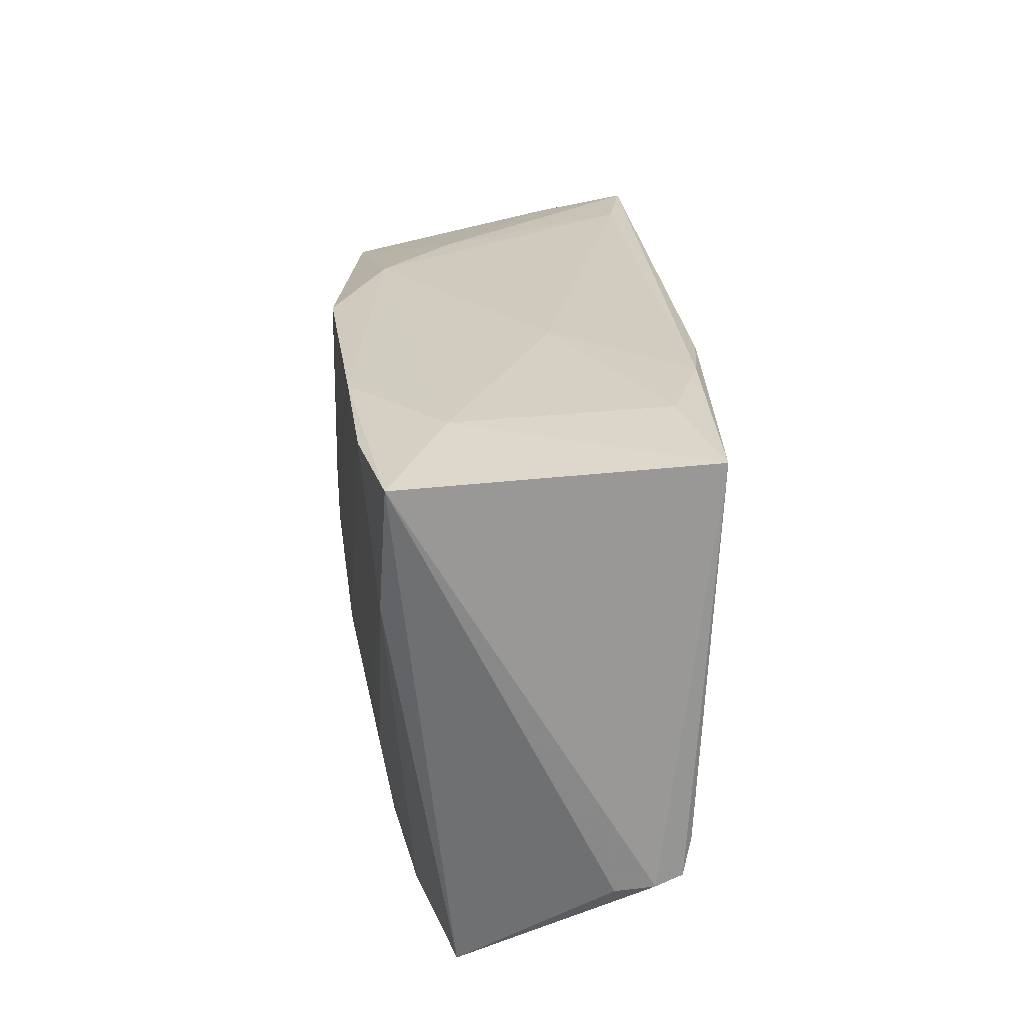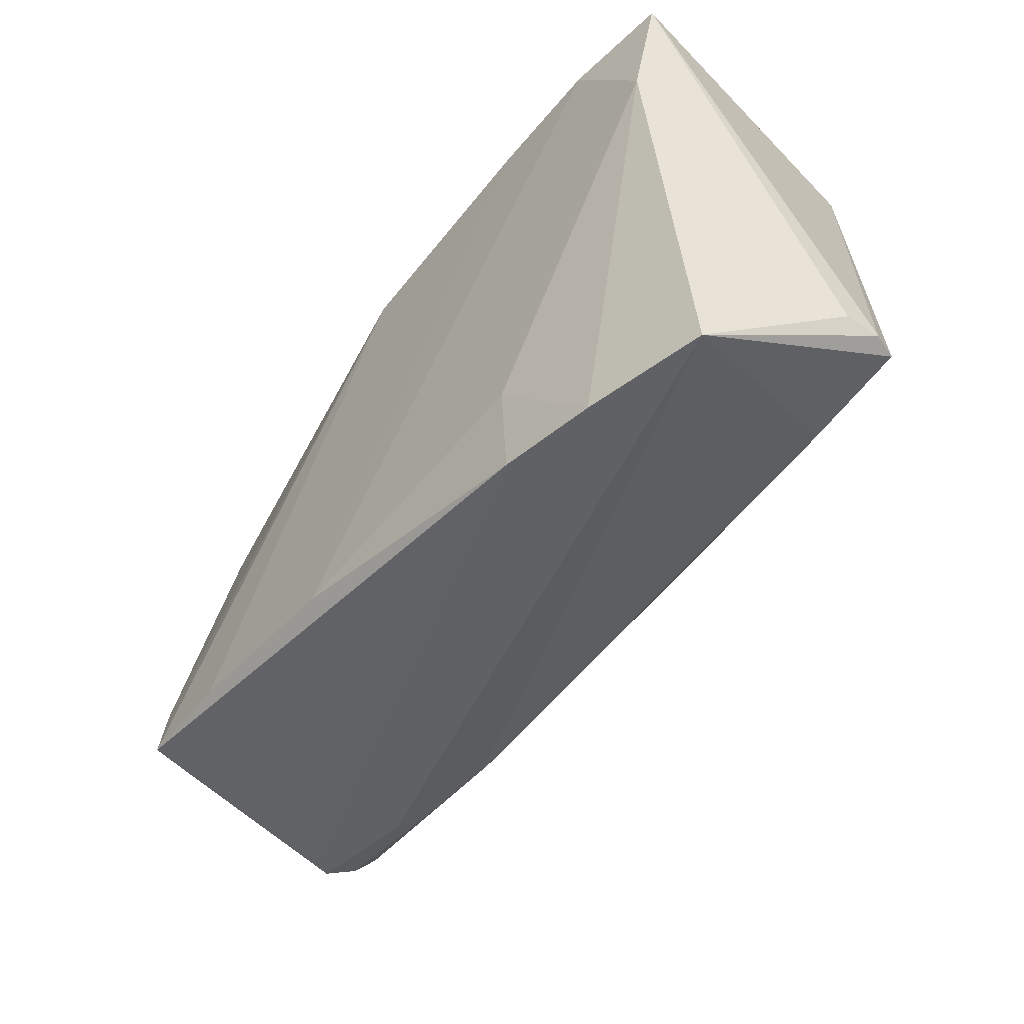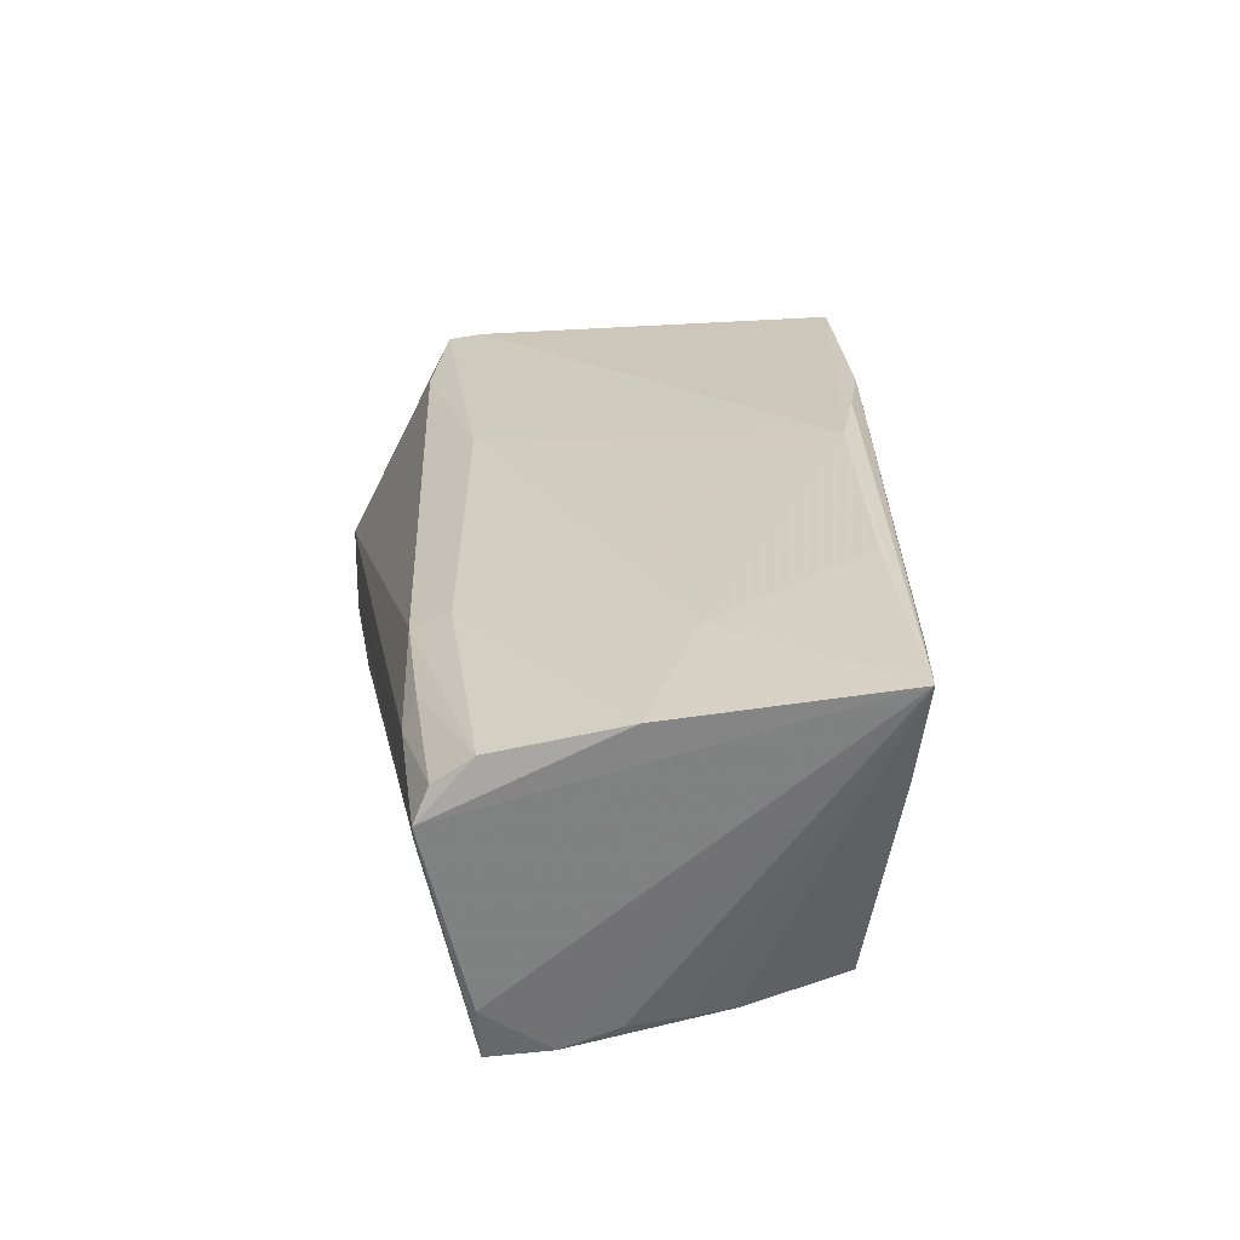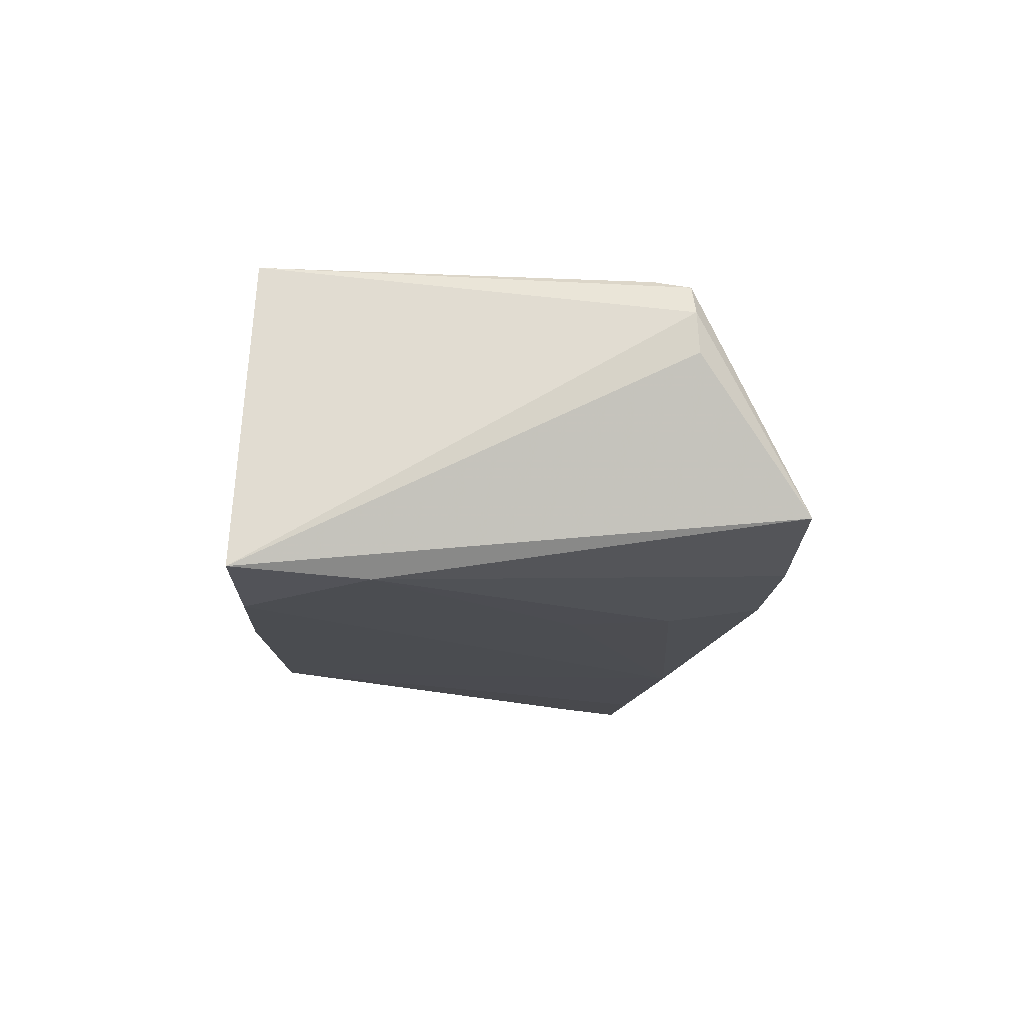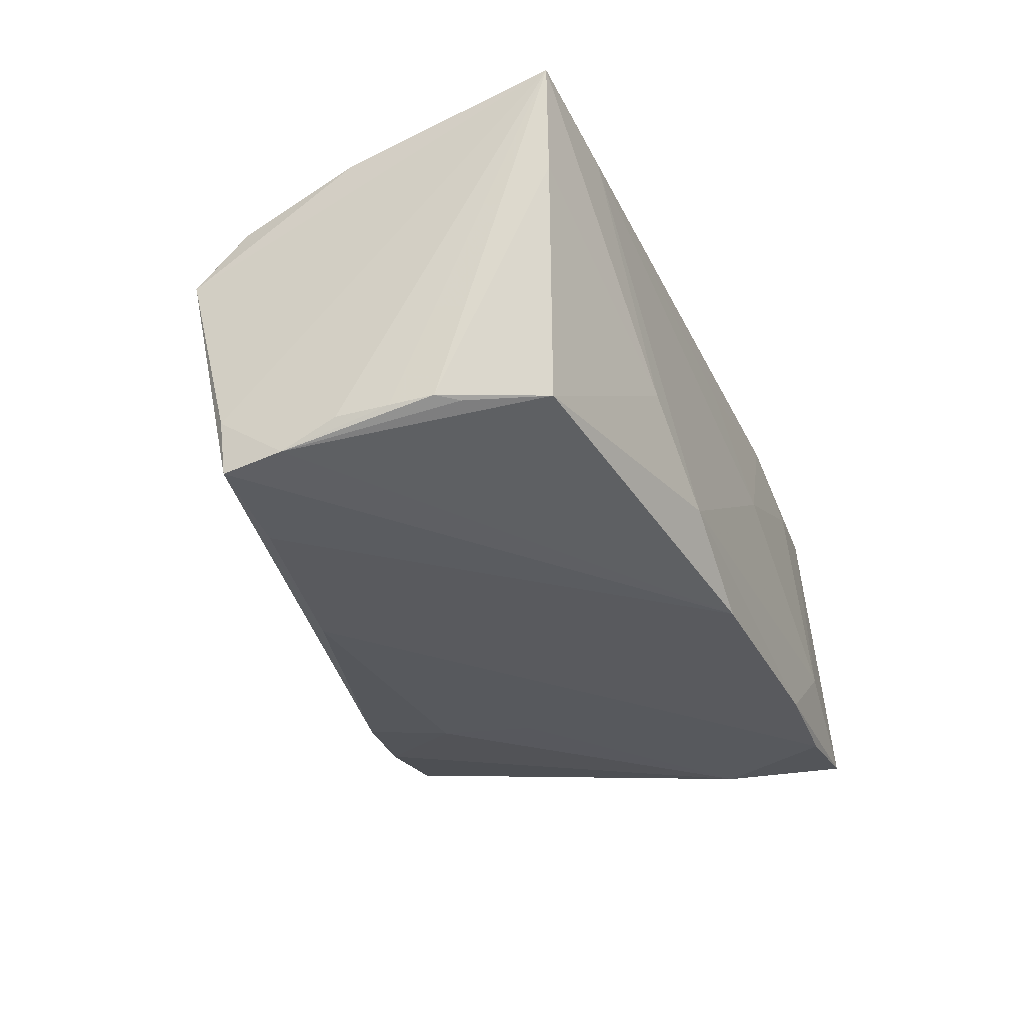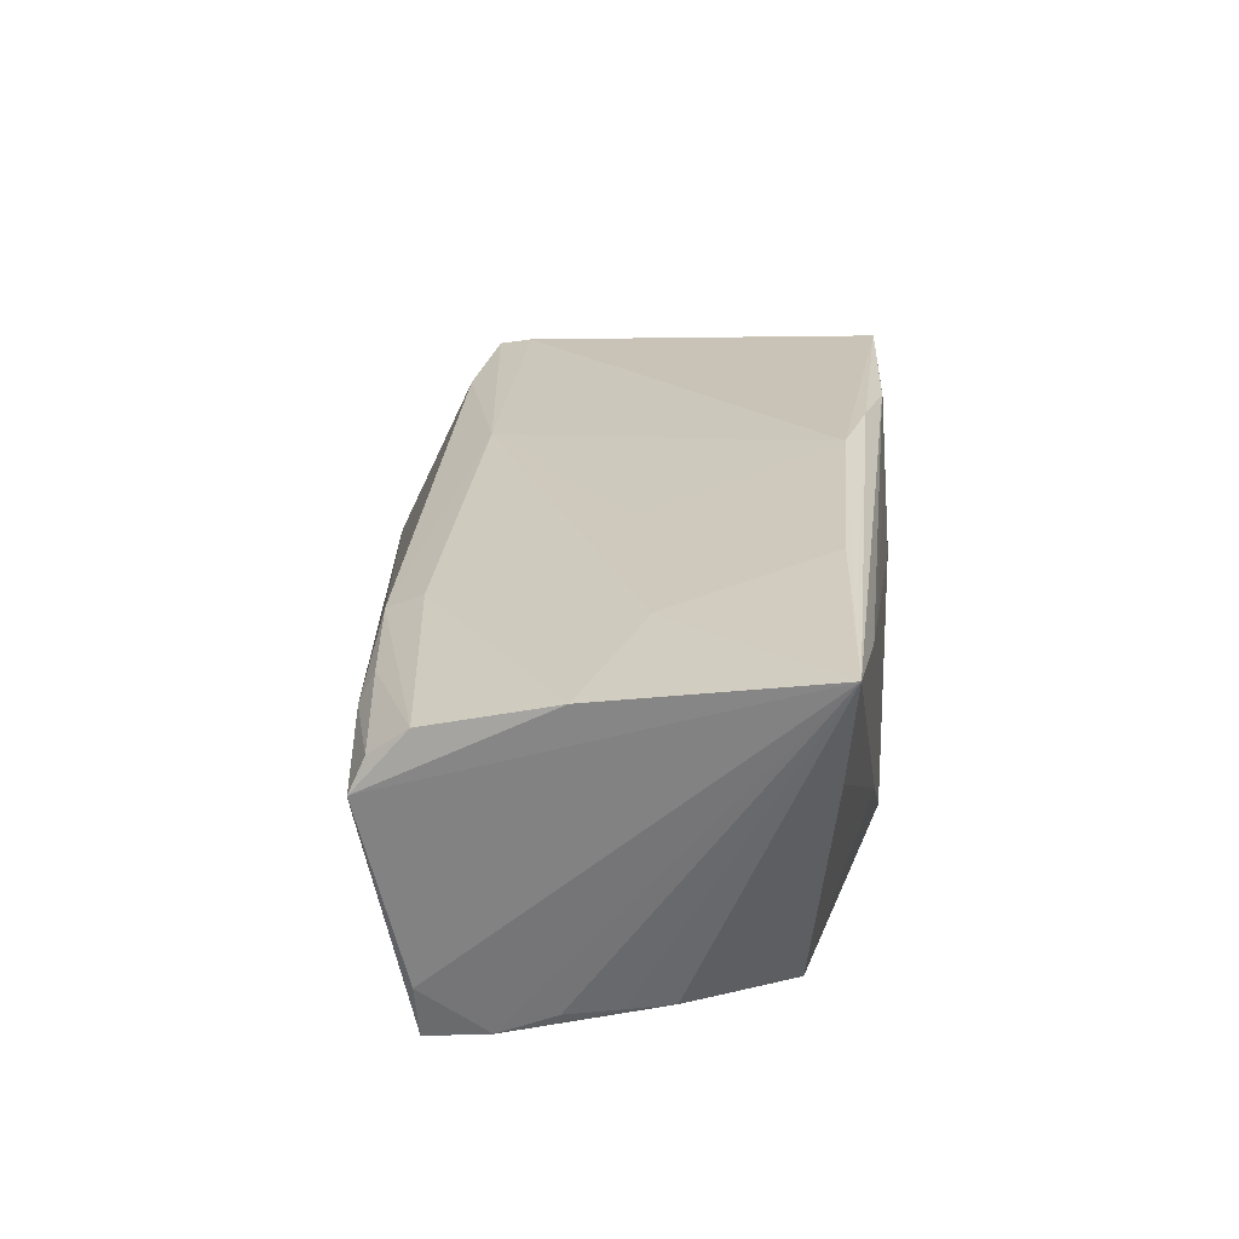
<metadata>
{"format":"obj","ext":"obj","renderer":"f3d","projection":"perspective","resolution":1024,"background":"white","views":[{"elev":27.3,"azim":-95.9,"up":"+Y"},{"elev":-53.5,"azim":-126.1,"up":"+Y"},{"elev":27.8,"azim":86.2,"up":"+Z"},{"elev":-12.5,"azim":-91.3,"up":"+Z"},{"elev":-34.1,"azim":109.8,"up":"+Z"},{"elev":26.1,"azim":93.2,"up":"+Z"}]}
</metadata>
<code>
v 0.04966 0.008592 -0.01774
v -0.000161 0.02993 -0.02252
v -0.03631 0.03102 0.01432
v -0.0001123 0.02487 0.02252
v 0.04989 -0.02116 0.009608
v 0.02195 -0.02332 0.01145
v -0.05612 0.03211 -0.01857
v -0.05612 -0.01932 0.01048
v -0.02433 0.03018 0.01894
v 0.05036 -0.009698 -0.02157
v -0.001712 0.02946 0.01357
v 0.05334 -0.001623 0.01751
v 0.05283 0.02361 0.009588
v -0.0548 -0.01894 0.01382
v 0.01222 -0.02185 -0.02158
v 0.05067 -0.01665 0.01311
v 0.0502 0.003332 -0.01819
v -0.02428 -0.01895 -0.0192
v 0.02615 0.02832 -0.006109
v -0.02301 -0.03025 -0.01756
v 0.02859 0.024 0.02249
v -0.01399 0.03117 0.002982
v -0.0353 -0.03181 -0.01551
v -0.04263 -0.02148 0.01279
v -0.0561 -0.01963 0.005817
v -0.05354 -0.01476 0.01489
v -0.0255 -0.006587 -0.01989
v 0.03829 0.005312 0.01958
v 0.04206 0.02639 0.01878
v -0.05268 0.0166 -0.01934
v -0.05014 -0.03259 -0.01169
v -0.02883 0.03177 -0.02142
v 0.03473 -0.02244 0.01073
v 0.03587 -0.01803 -0.02252
v -0.04343 0.03152 -0.02082
v 0.04988 -0.0228 0.003424
v 0.04347 0.02447 0.02222
v 0.01372 0.02973 -0.01543
v 0.0446 0.021 -0.01743
v -0.04147 0.03259 -0.01119
v 0.04978 -0.01716 -0.02252
v 0.03693 -0.02396 0.008002
v 0.02378 -0.01881 0.014
v -0.0495 0.03026 0.01769
v 0.05104 -0.02289 0.005806
v 0.05089 -0.01752 -0.01604
v 0.05612 0.02452 0.02204
v 0.01386 0.002481 0.019
v 0.04804 0.01127 -0.01807
v 0.05077 -0.002954 -0.01866
v -0.01184 0.0276 0.0213
v 0.05203 0.02277 0.00626
v -0.01679 -0.01612 0.01579
f 44 7 8
f 8 7 25
f 25 31 8
f 7 31 25
f 30 31 7
f 44 26 4
f 14 44 8
f 14 26 44
f 8 31 14
f 7 44 40
f 42 6 31
f 10 50 47
f 47 46 10
f 45 46 47
f 5 42 45
f 52 1 39
f 9 11 22
f 31 6 24
f 24 14 31
f 35 30 7
f 38 40 22
f 33 42 5
f 6 42 33
f 39 10 2
f 2 38 39
f 50 10 17
f 17 10 1
f 47 50 17
f 17 1 47
f 39 1 49
f 49 10 39
f 1 10 49
f 5 45 16
f 16 33 5
f 6 33 16
f 16 43 6
f 23 42 31
f 23 45 42
f 23 20 45
f 18 20 23
f 31 30 23
f 23 30 18
f 44 4 51
f 51 9 44
f 47 9 51
f 22 40 3
f 3 9 22
f 3 40 44
f 44 9 3
f 29 38 22
f 22 11 29
f 11 9 29
f 29 9 47
f 13 52 39
f 47 1 13
f 1 52 13
f 53 24 6
f 6 43 53
f 14 24 53
f 26 14 53
f 53 4 26
f 53 48 4
f 43 16 12
f 12 53 43
f 12 45 47
f 12 16 45
f 7 40 32
f 32 35 7
f 40 38 32
f 38 2 32
f 18 30 27
f 30 35 27
f 46 45 41
f 41 10 46
f 41 2 10
f 37 21 47
f 4 21 37
f 47 51 37
f 37 51 4
f 19 29 47
f 38 29 19
f 47 13 19
f 39 38 19
f 19 13 39
f 47 21 28
f 28 12 47
f 4 48 28
f 28 21 4
f 48 53 28
f 53 12 28
f 45 20 36
f 36 41 45
f 20 41 36
f 15 20 18
f 15 41 20
f 18 27 15
f 15 27 35
f 35 32 15
f 15 32 2
f 2 41 34
f 34 15 2
f 41 15 34

</code>
